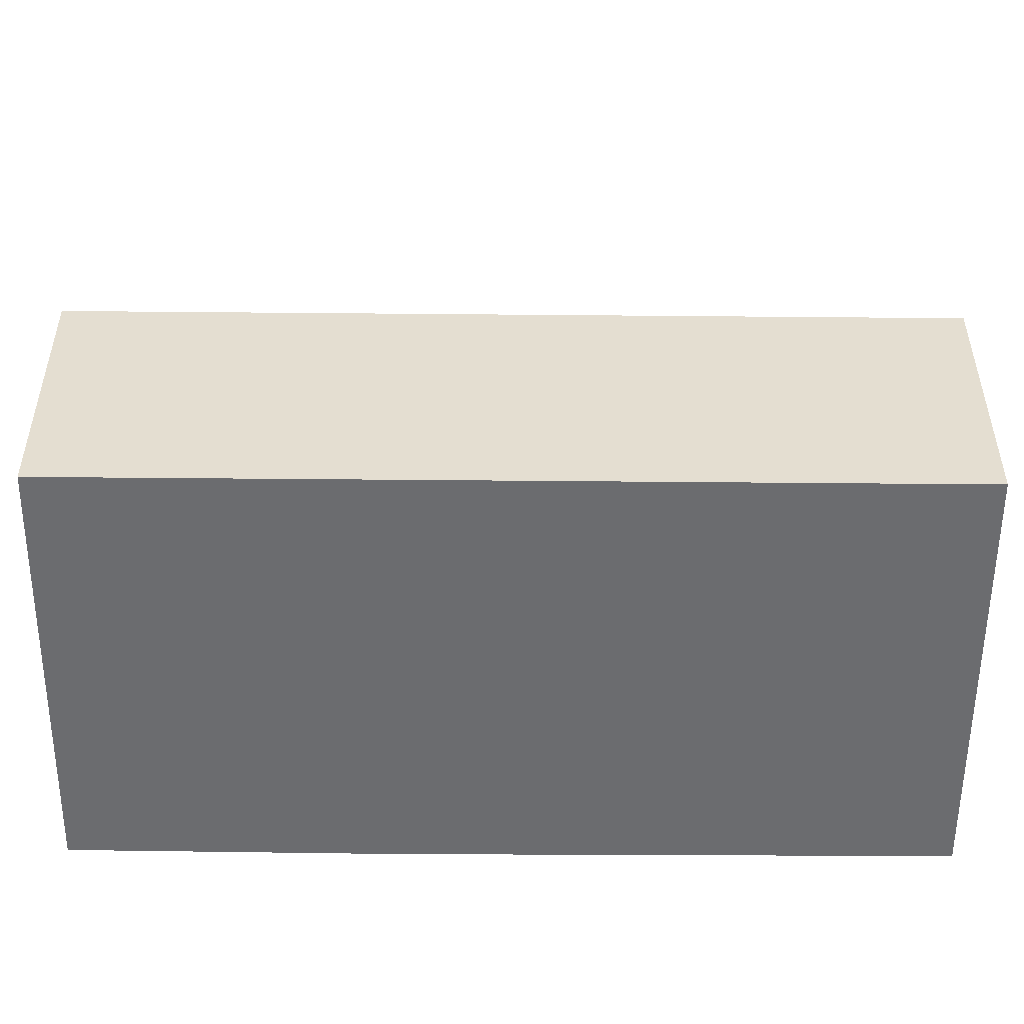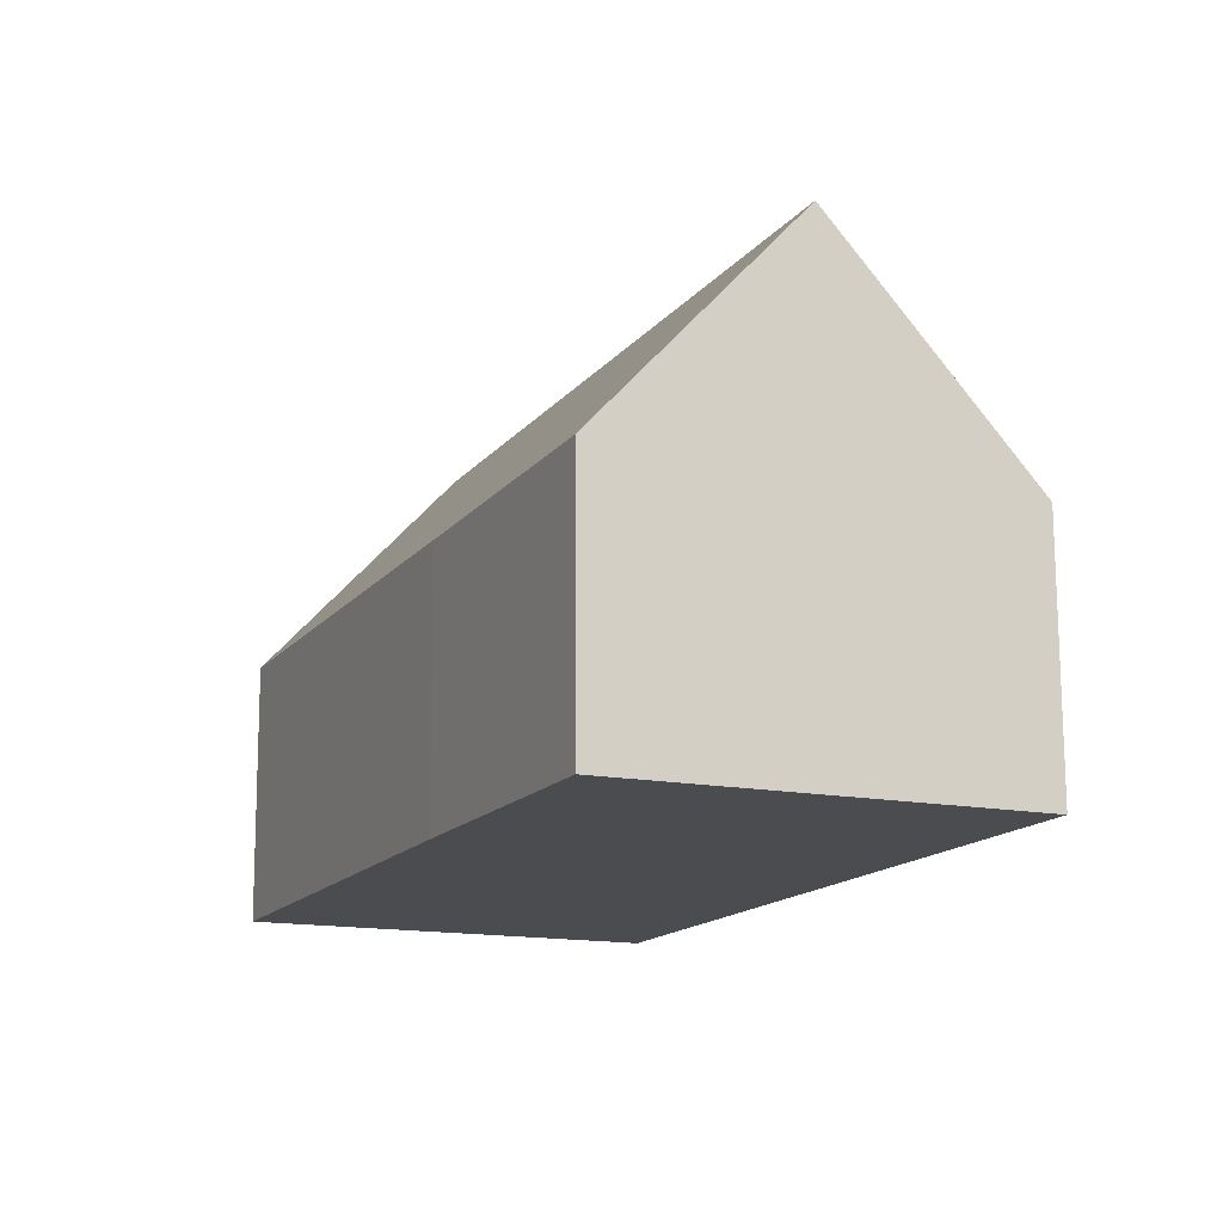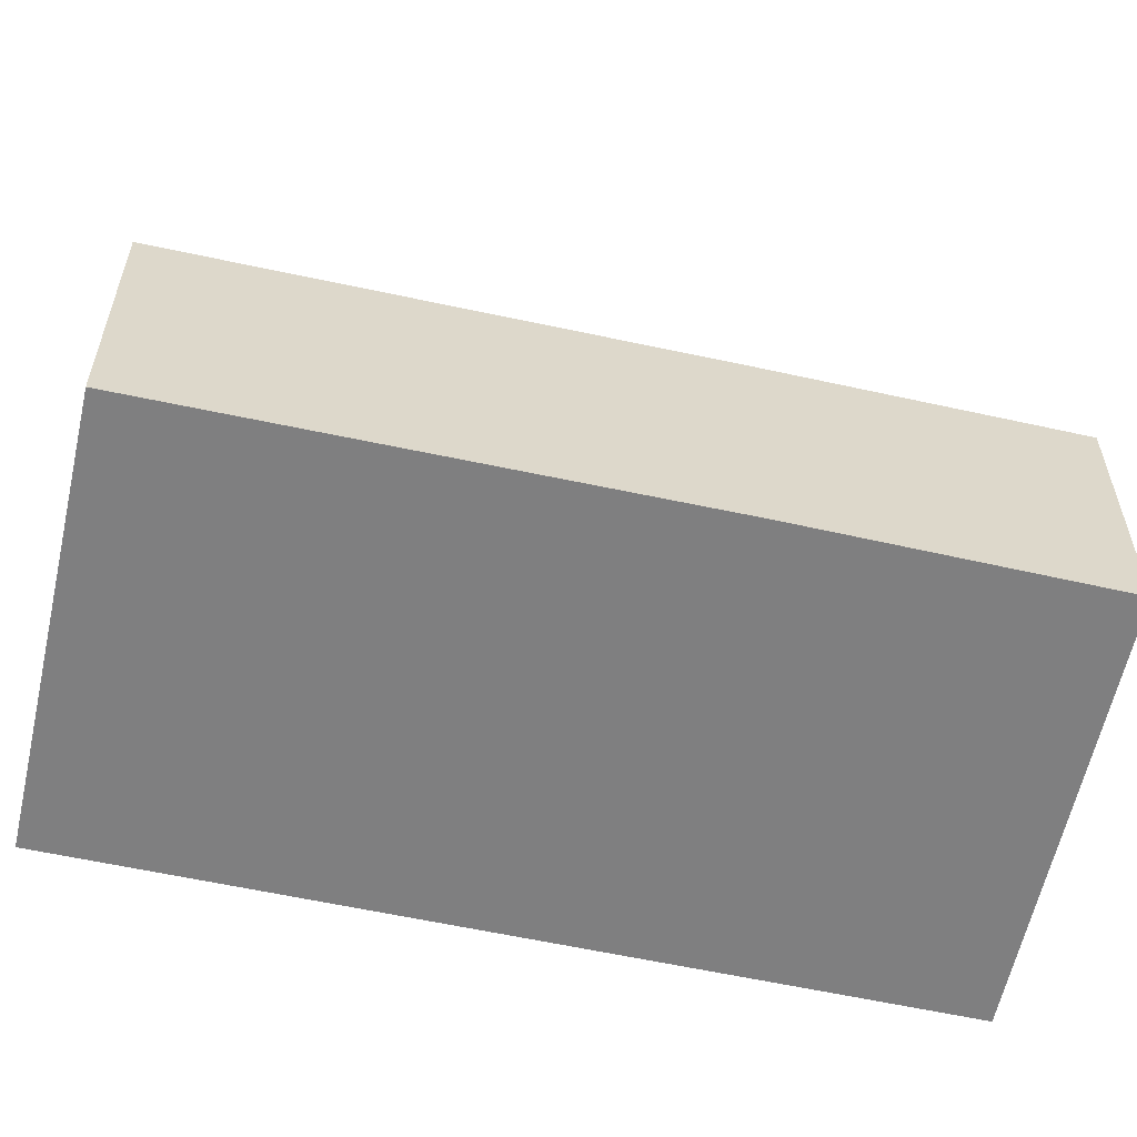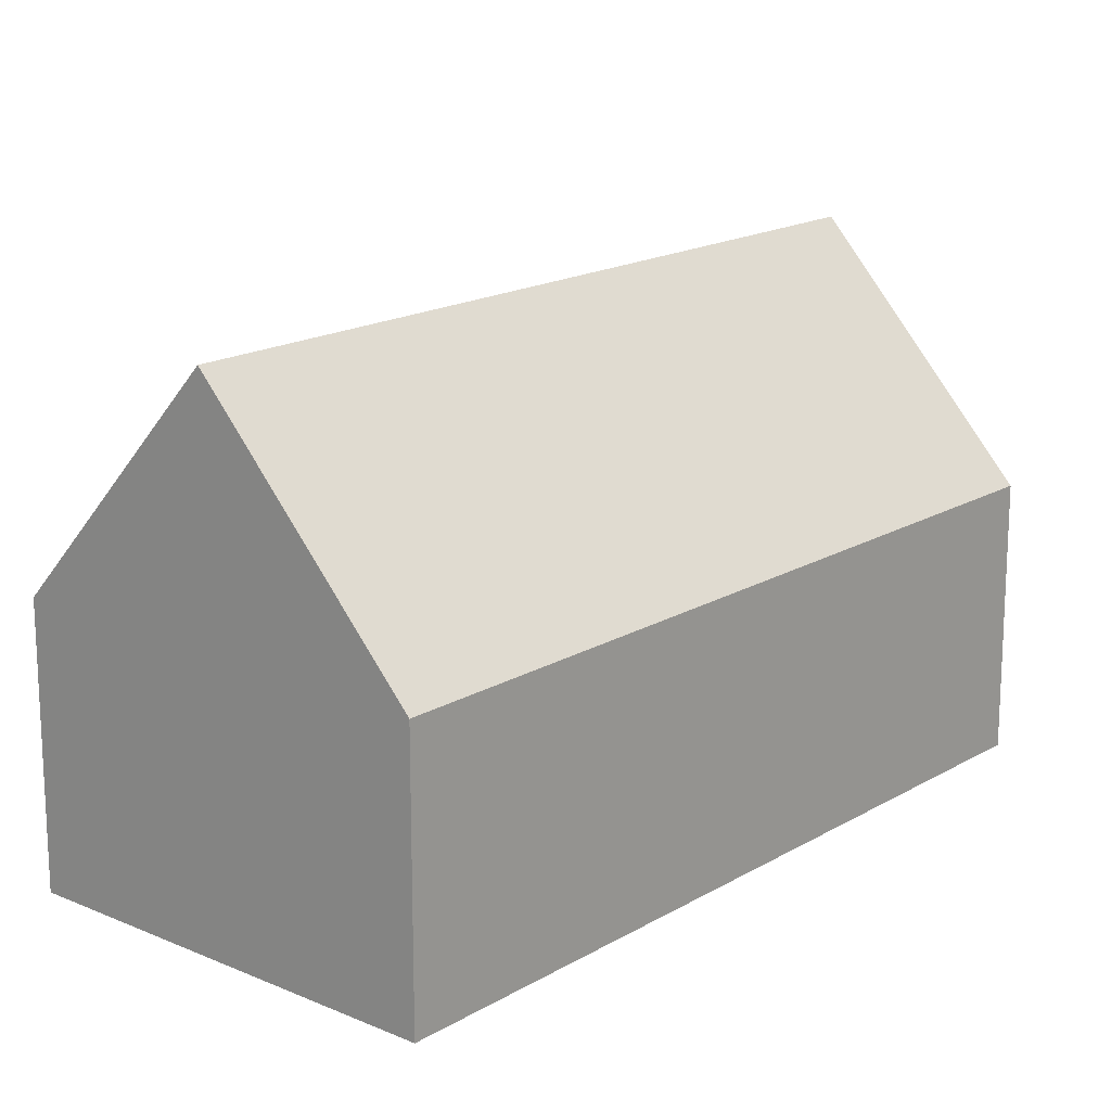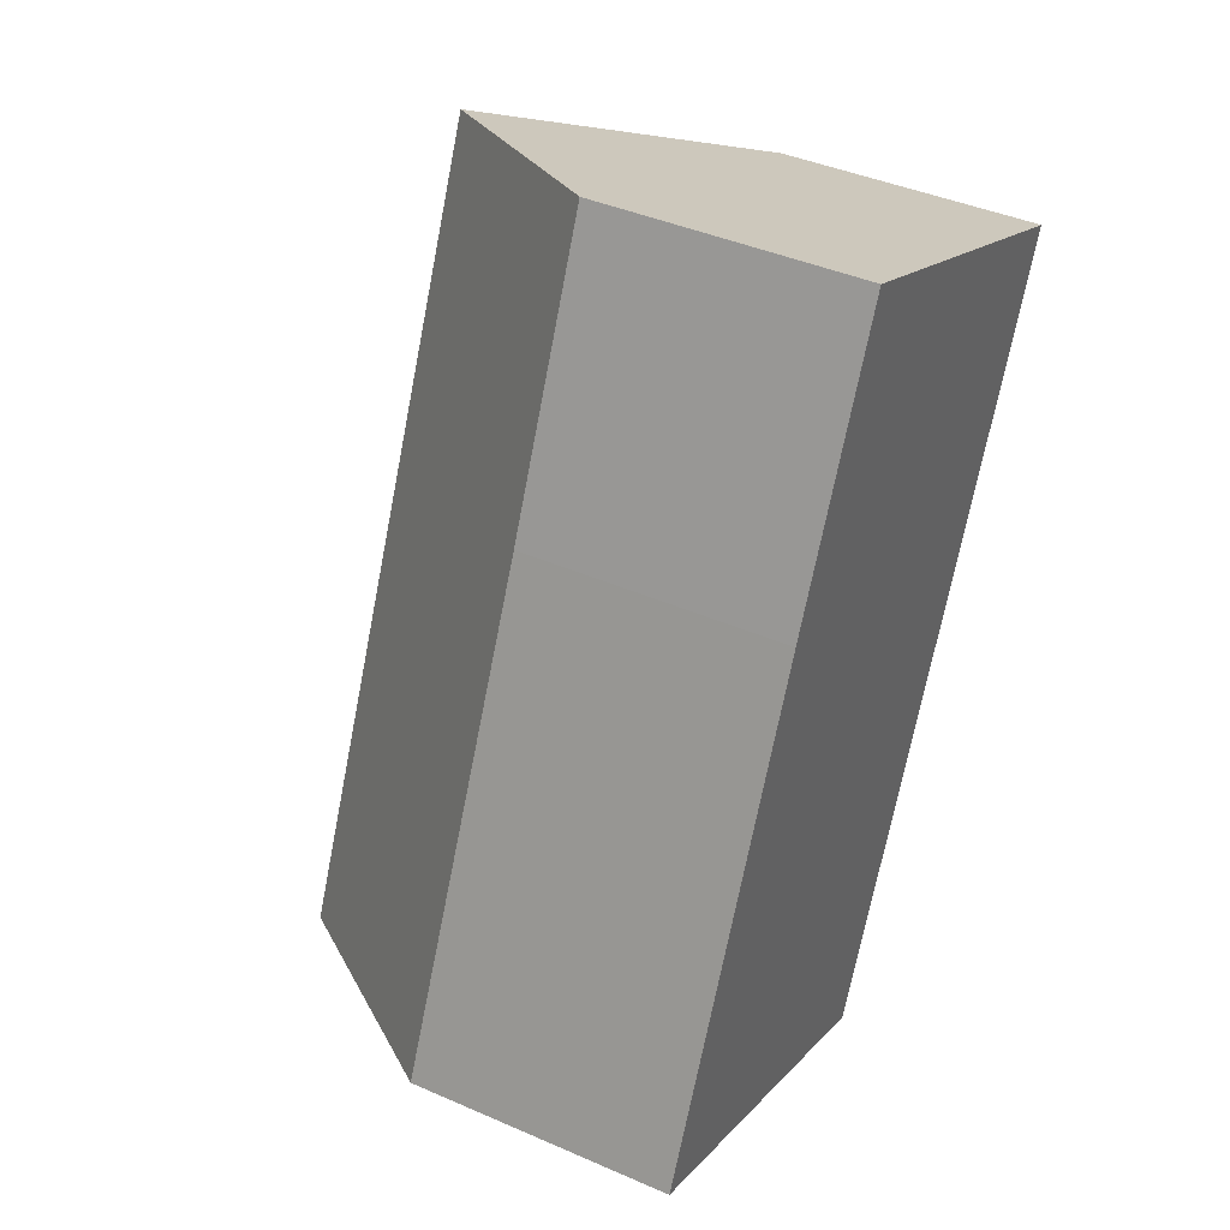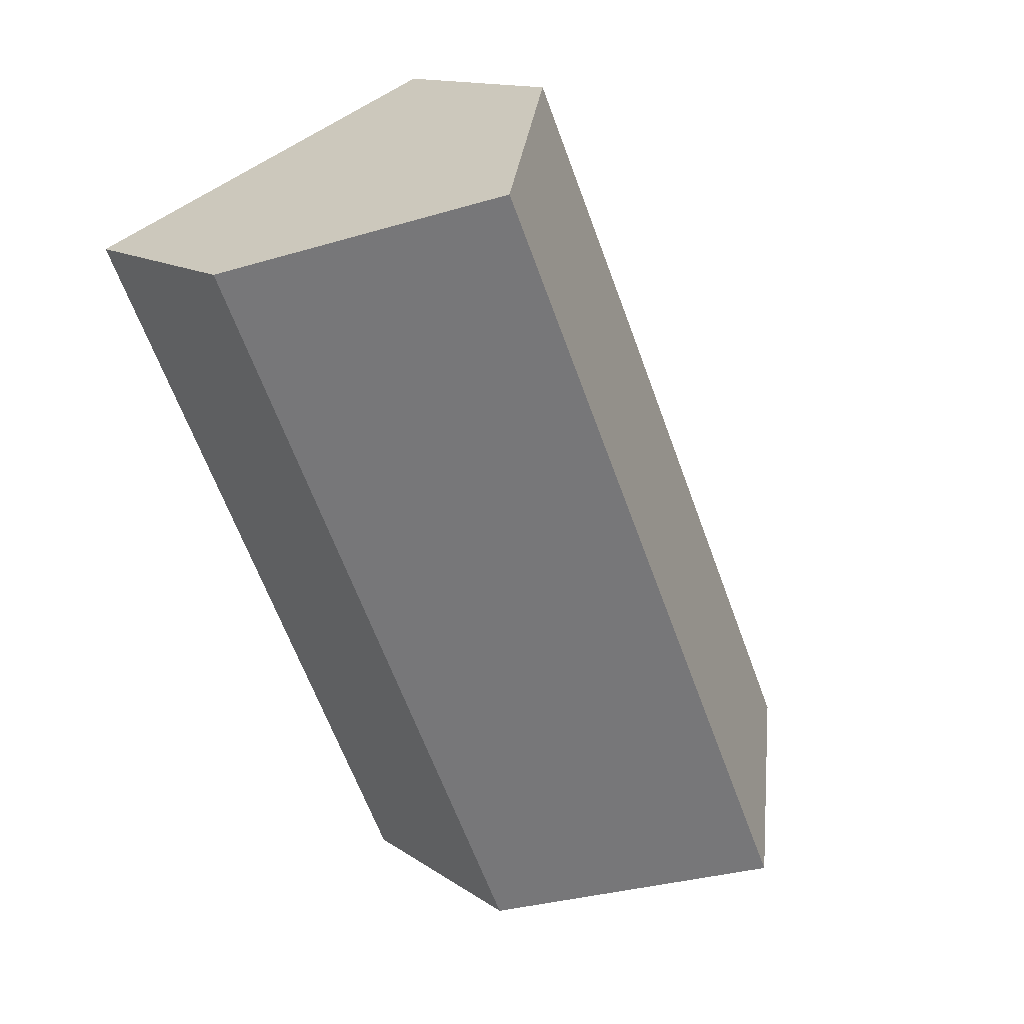
<metadata>
{"format":"obj","ext":"obj","renderer":"f3d","projection":"perspective","resolution":1024,"background":"white","views":[{"elev":-53.7,"azim":113.5,"up":"+Y"},{"elev":75.2,"azim":-0.2,"up":"+Z"},{"elev":-59.7,"azim":-78.6,"up":"+Y"},{"elev":17.1,"azim":64.5,"up":"+Y"},{"elev":41.5,"azim":-62.1,"up":"+Z"},{"elev":13.4,"azim":146.3,"up":"+Z"}]}
</metadata>
<code>
v  9.281 6.211 -4.118
v  12.61 11.71 15.87
v  17.28 6.211 13.81
v  4.616 11.71 -2.048
v  0 6.269 3.839e-16
v  3.184 6.232 7.22
v  4.997 6.212 11.33
v  7.992 6.273 17.9
v  0 0 0
v  3.184 -4.421e-16 7.22
v  4.997 -6.938e-16 11.33
v  7.992 -1.096e-15 17.9
v  12.61 -9.718e-16 15.87
v  17.28 -8.459e-16 13.81
v  9.281 2.522e-16 -4.118
v  4.616 1.254e-16 -2.048
g defaultobject
f 1 2 3
f 2 1 4
f 5 2 4
f 2 5 6
f 2 6 7
f 2 7 8
f 9 6 5
f 6 9 10
f 6 10 7
f 7 10 11
f 7 11 8
f 8 11 12
f 8 3 2
f 3 8 12
f 3 12 13
f 3 13 14
f 14 1 3
f 1 14 15
f 1 5 4
f 5 1 9
f 9 1 16
f 16 1 15
f 11 13 12
f 13 11 14
f 14 11 15
f 15 11 10
f 15 10 16
f 16 10 9

</code>
